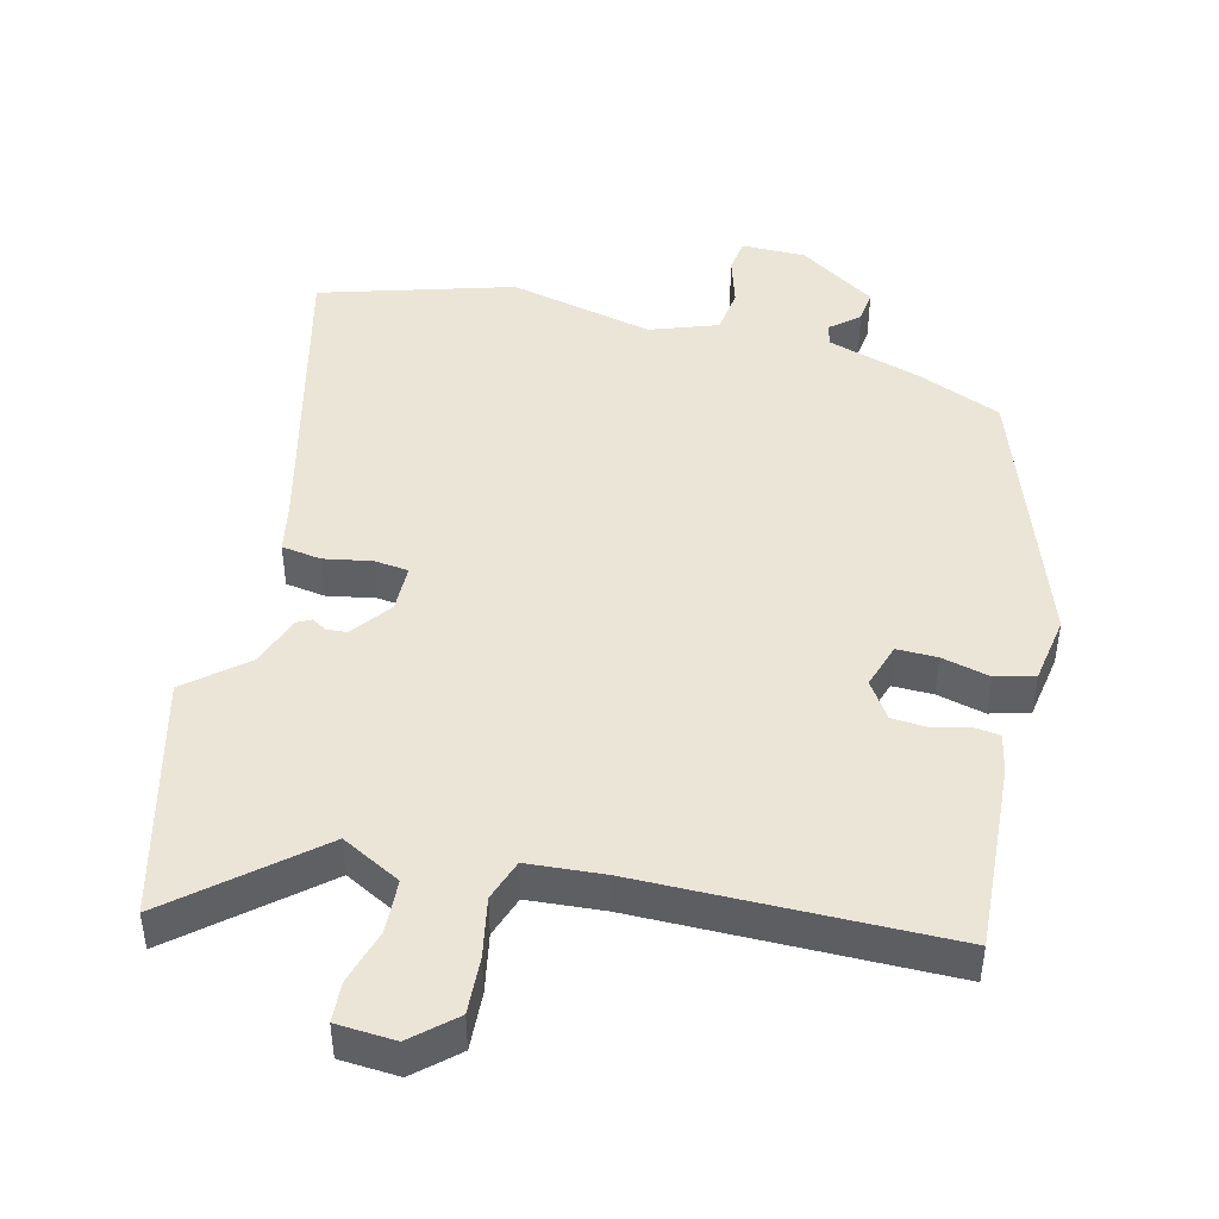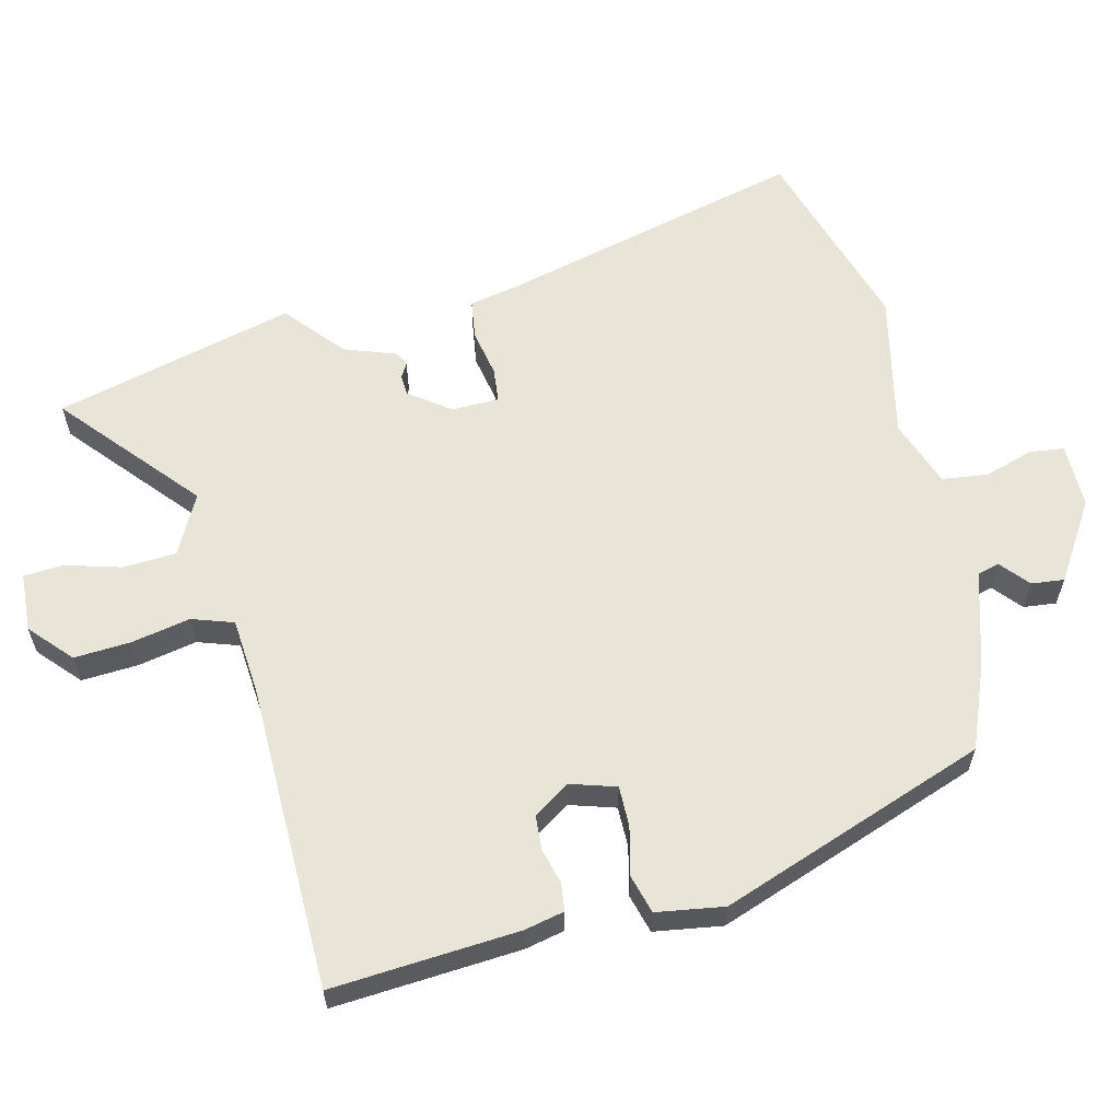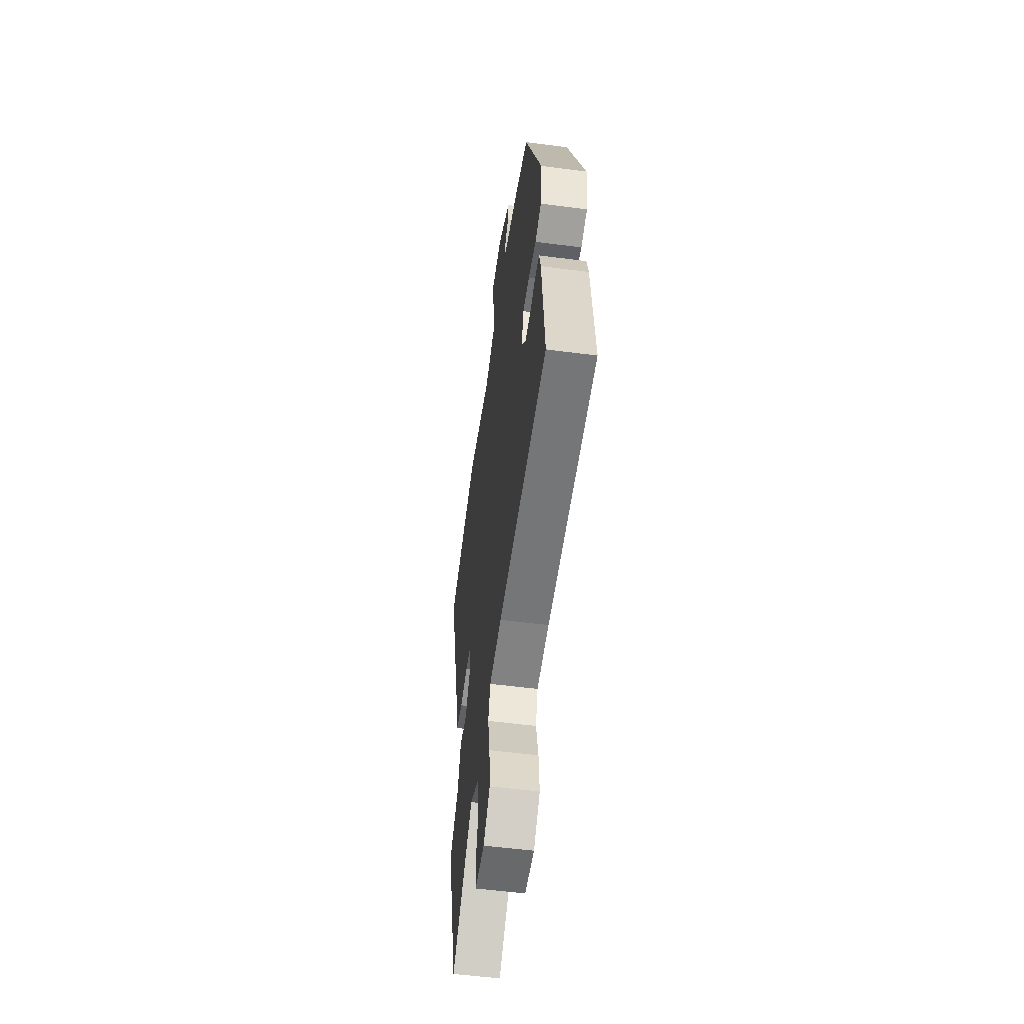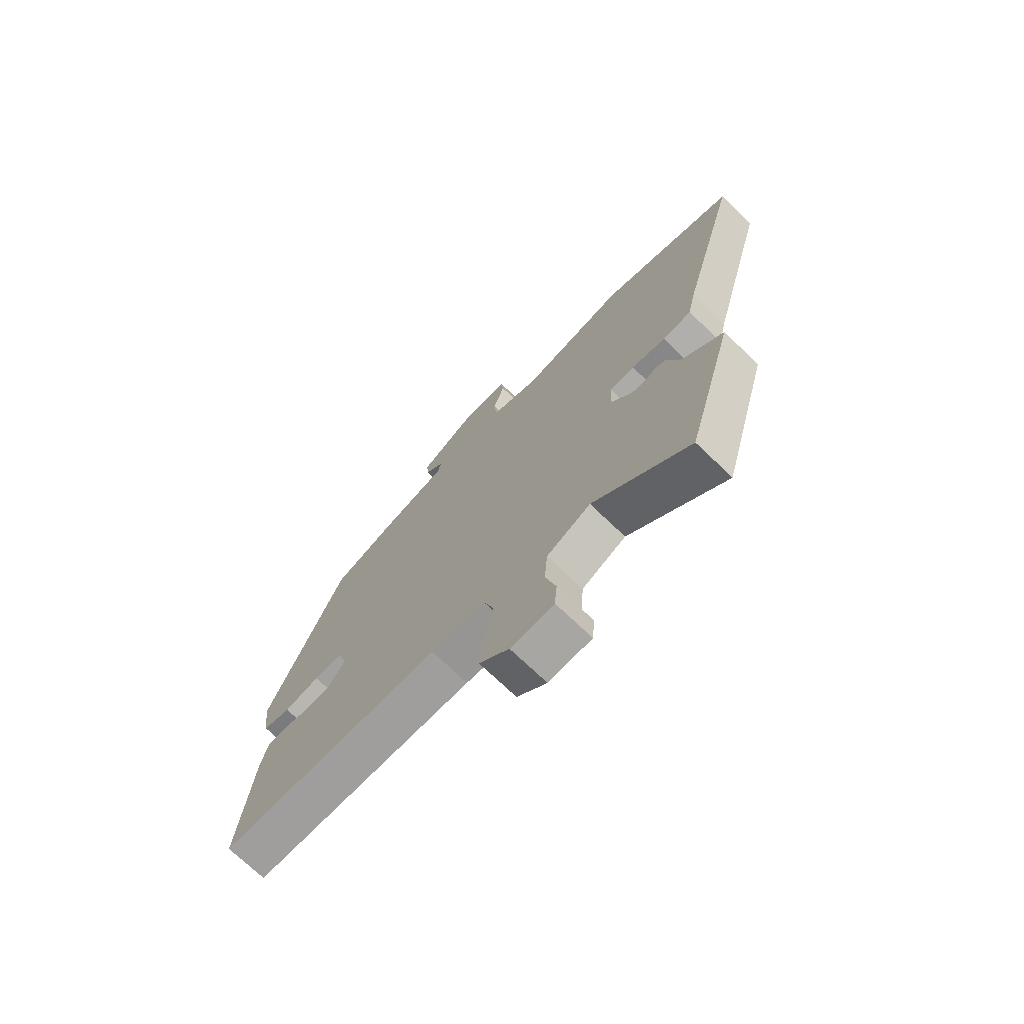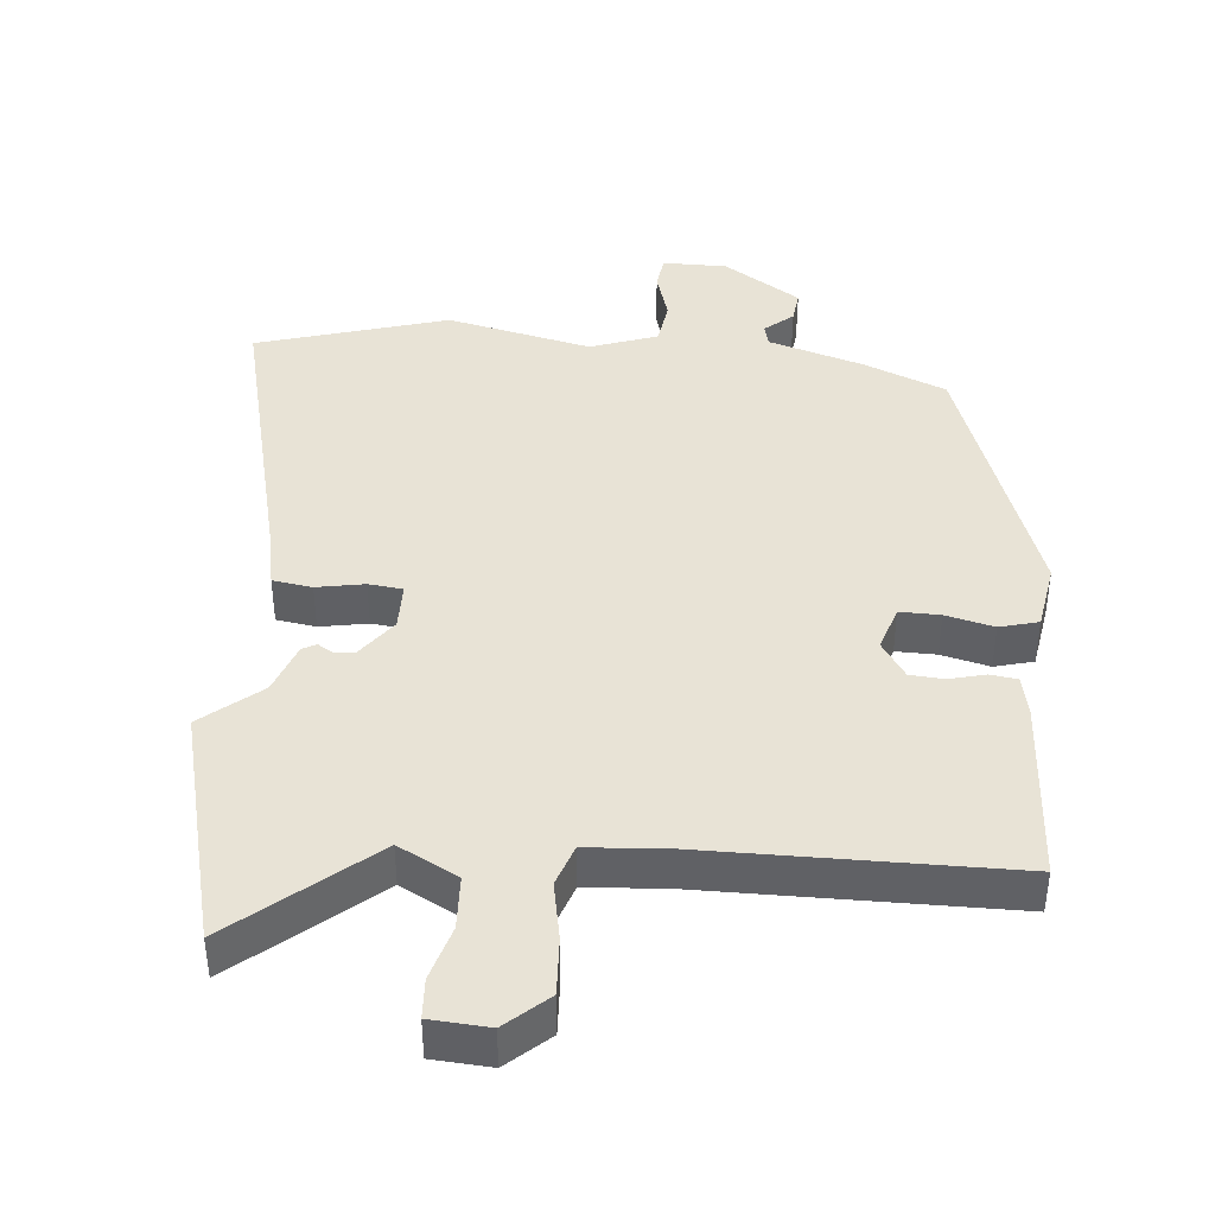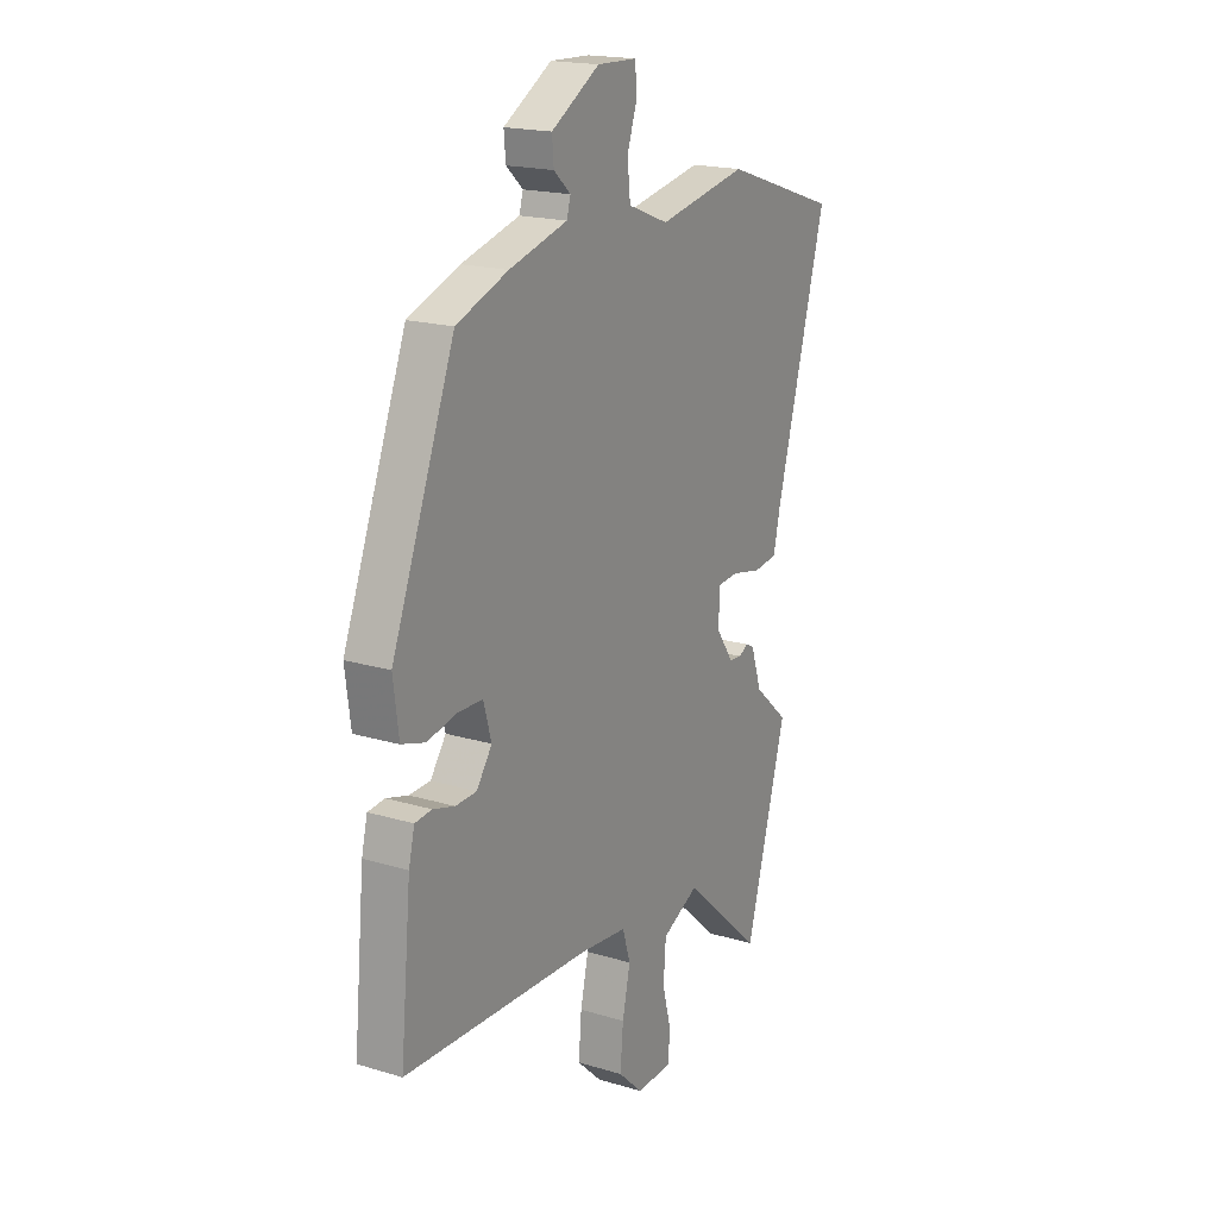
<metadata>
{"format":"obj","ext":"obj","renderer":"f3d","projection":"perspective","resolution":1024,"background":"white","views":[{"elev":45.6,"azim":-164.2,"up":"+Y"},{"elev":60.6,"azim":-102.3,"up":"+Y"},{"elev":-54.6,"azim":-97.9,"up":"+Z"},{"elev":-72.7,"azim":46.2,"up":"+Z"},{"elev":41.6,"azim":-173.0,"up":"+Y"},{"elev":18.8,"azim":-60.2,"up":"+Z"}]}
</metadata>
<code>
v -0.52 0.07 -0.464
v -0.494 0.07 -0.191
v -0.48 0.07 -0.134
v -0.44 0.07 -0.13
v -0.388 0.07 -0.145
v -0.338 0.07 -0.143
v -0.301 0.07 -0.091
v -0.32 0.07 -0.024
v -0.379 0.07 -0.023
v -0.45 0.07 -0.038
v -0.506 0.07 -0.021
v -0.519 0.07 0.078
v -0.369 0.07 0.464
v -0.246 0.07 0.51
v -0.107 0.07 0.548
v -0.098 0.07 0.58
v -0.138 0.07 0.616
v -0.142 0.07 0.664
v -0.027 0.07 0.733
v 0.067 0.07 0.73
v 0.072 0.07 0.68
v 0.048 0.07 0.609
v 0.055 0.07 0.542
v 0.152 0.07 0.504
v 0.365 0.07 0.545
v 0.641 0.07 0.453
v 0.52 0.07 0.014
v 0.503 0.07 -0.062
v 0.445 0.07 -0.069
v 0.376 0.07 -0.054
v 0.326 0.07 -0.058
v 0.323 0.07 -0.127
v 0.365 0.07 -0.187
v 0.395 0.07 -0.19
v 0.417 0.07 -0.178
v 0.437 0.07 -0.189
v 0.462 0.07 -0.265
v 0.545 0.07 -0.339
v 0.447 0.07 -0.687
v 0.256 0.07 -0.515
v 0.168 0.07 -0.558
v 0.162 0.07 -0.636
v 0.183 0.07 -0.717
v 0.178 0.07 -0.775
v 0.092 0.07 -0.778
v 0.033 0.07 -0.722
v 0.04 0.07 -0.639
v 0.059 0.07 -0.554
v 0.04 0.07 -0.493
v -0.071 0.07 -0.481
v -0.52 0 -0.464
v -0.494 0 -0.191
v -0.48 0 -0.134
v -0.44 0 -0.13
v -0.388 0 -0.145
v -0.338 0 -0.143
v -0.301 0 -0.091
v -0.32 0 -0.024
v -0.379 0 -0.023
v -0.45 0 -0.038
v -0.506 0 -0.021
v -0.519 0 0.078
v -0.369 0 0.464
v -0.246 0 0.51
v -0.107 0 0.548
v -0.098 0 0.58
v -0.138 0 0.616
v -0.142 0 0.664
v -0.027 0 0.733
v 0.067 0 0.73
v 0.072 0 0.68
v 0.048 0 0.609
v 0.055 0 0.542
v 0.152 0 0.504
v 0.365 0 0.545
v 0.641 0 0.453
v 0.52 0 0.014
v 0.503 0 -0.062
v 0.445 0 -0.069
v 0.376 0 -0.054
v 0.326 0 -0.058
v 0.323 0 -0.127
v 0.365 0 -0.187
v 0.395 0 -0.19
v 0.417 0 -0.178
v 0.437 0 -0.189
v 0.462 0 -0.265
v 0.545 0 -0.339
v 0.447 0 -0.687
v 0.256 0 -0.515
v 0.168 0 -0.558
v 0.162 0 -0.636
v 0.183 0 -0.717
v 0.178 0 -0.775
v 0.092 0 -0.778
v 0.033 0 -0.722
v 0.04 0 -0.639
v 0.059 0 -0.554
v 0.04 0 -0.493
v -0.071 0 -0.481
f 45 46 47 48
f 43 44 45 48
f 42 43 48 49
f 41 42 49
f 40 41 49
f 37 38 39 40
f 37 40 49 50
f 34 35 36 37
f 33 34 37 50
f 27 28 29 30
f 27 30 31
f 24 25 26 27
f 23 24 27 31
f 19 20 21 22
f 19 22 23
f 16 17 18 19
f 15 16 19 23
f 9 10 11 12
f 8 9 12 13
f 7 8 13 14
f 2 3 4 5
f 2 5 6
f 1 2 6
f 32 33 50 1
f 7 14 15 23
f 7 23 31 32
f 1 6 7 32
f 98 97 96 95
f 98 95 94 93
f 99 98 93 92
f 99 92 91
f 99 91 90
f 90 89 88 87
f 100 99 90 87
f 87 86 85 84
f 100 87 84 83
f 80 79 78 77
f 81 80 77
f 77 76 75 74
f 81 77 74 73
f 72 71 70 69
f 73 72 69
f 69 68 67 66
f 73 69 66 65
f 62 61 60 59
f 63 62 59 58
f 64 63 58 57
f 55 54 53 52
f 56 55 52
f 56 52 51
f 51 100 83 82
f 73 65 64 57
f 82 81 73 57
f 82 57 56 51
f 1 51 52 2
f 2 52 53 3
f 3 53 54 4
f 4 54 55 5
f 5 55 56 6
f 6 56 57 7
f 7 57 58 8
f 8 58 59 9
f 9 59 60 10
f 10 60 61 11
f 11 61 62 12
f 12 62 63 13
f 13 63 64 14
f 14 64 65 15
f 15 65 66 16
f 16 66 67 17
f 17 67 68 18
f 18 68 69 19
f 19 69 70 20
f 20 70 71 21
f 21 71 72 22
f 22 72 73 23
f 23 73 74 24
f 24 74 75 25
f 25 75 76 26
f 26 76 77 27
f 27 77 78 28
f 28 78 79 29
f 29 79 80 30
f 30 80 81 31
f 31 81 82 32
f 32 82 83 33
f 33 83 84 34
f 34 84 85 35
f 35 85 86 36
f 36 86 87 37
f 37 87 88 38
f 38 88 89 39
f 39 89 90 40
f 40 90 91 41
f 41 91 92 42
f 42 92 93 43
f 43 93 94 44
f 44 94 95 45
f 45 95 96 46
f 46 96 97 47
f 47 97 98 48
f 48 98 99 49
f 49 99 100 50
f 50 100 51 1

</code>
